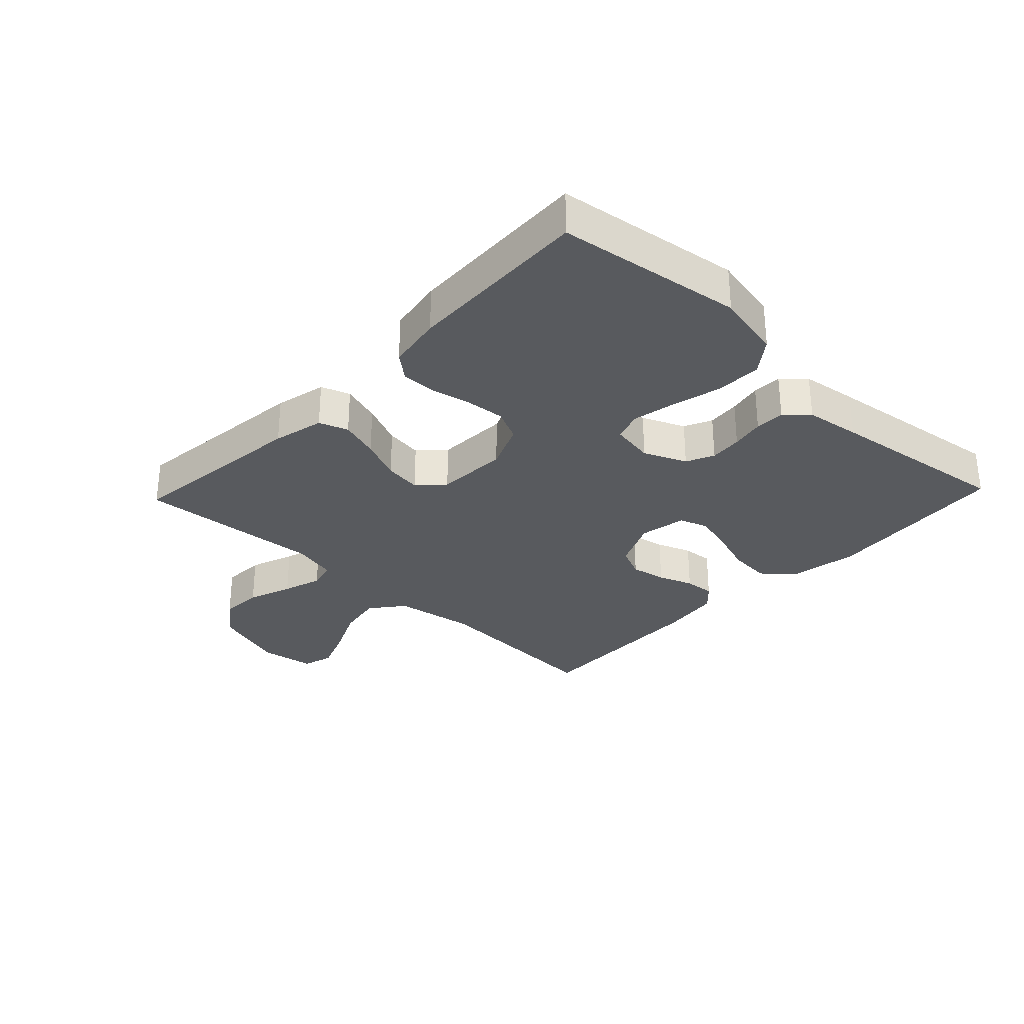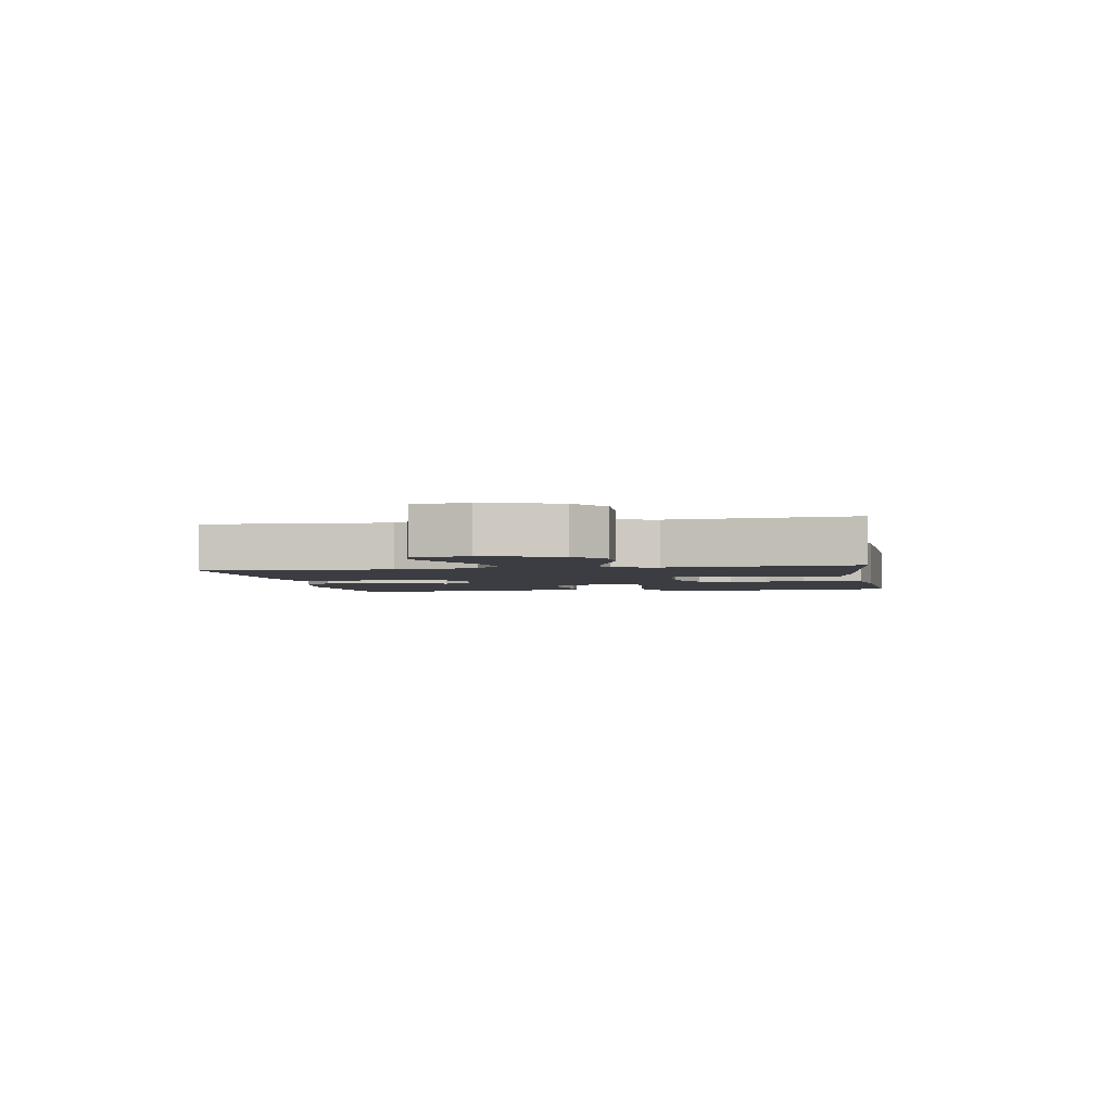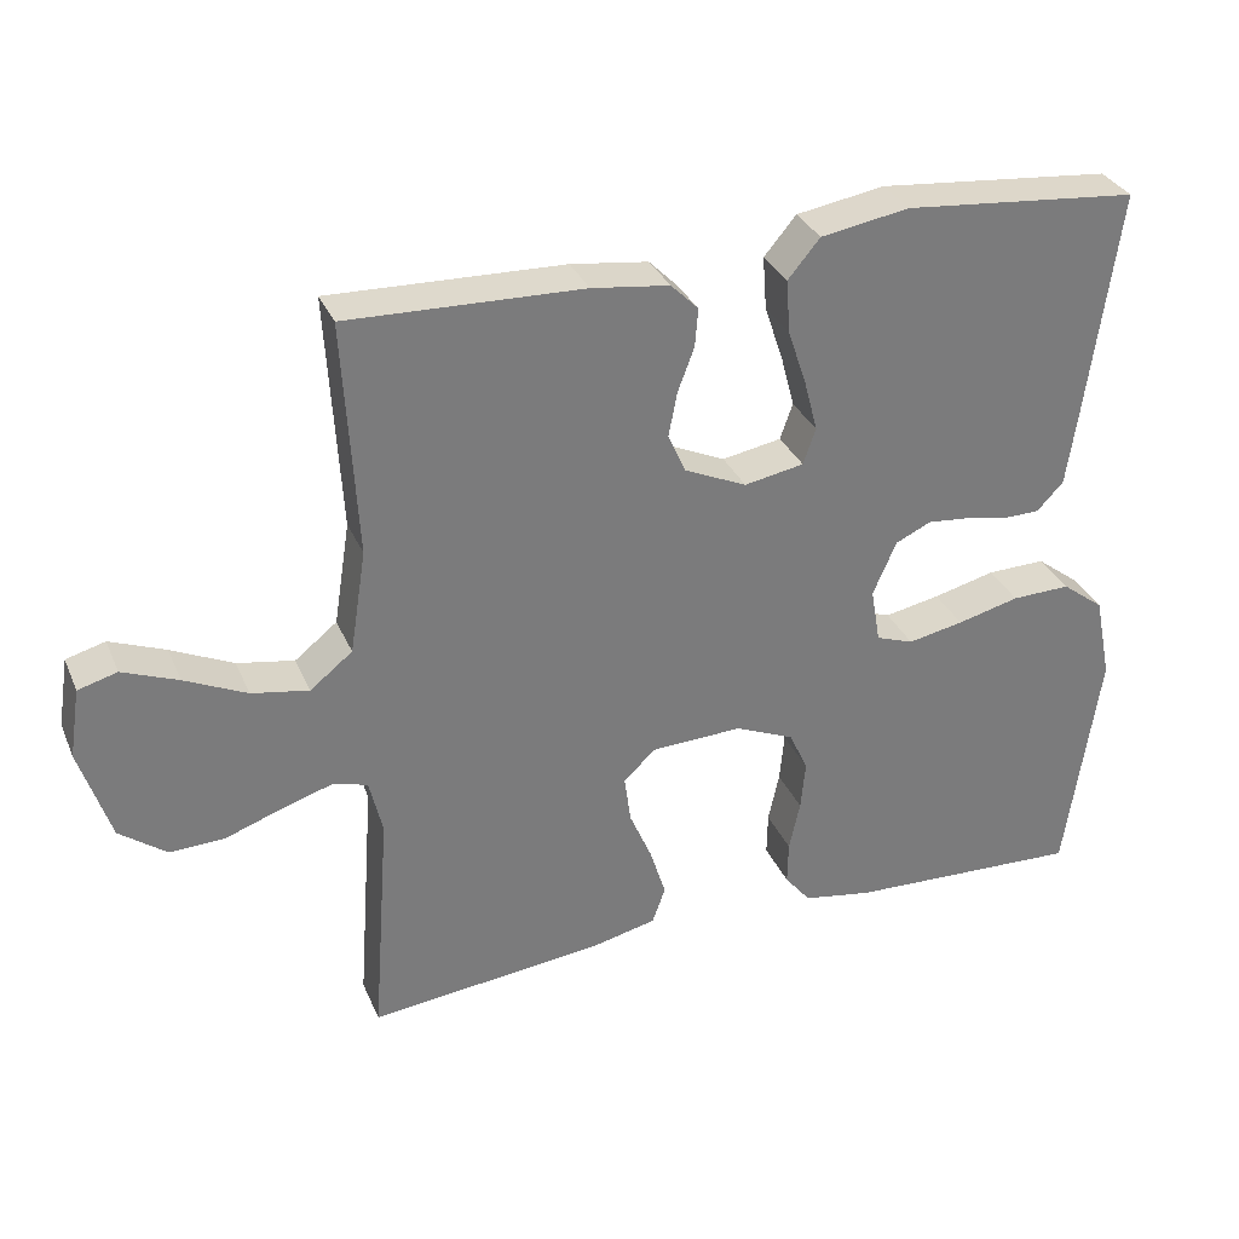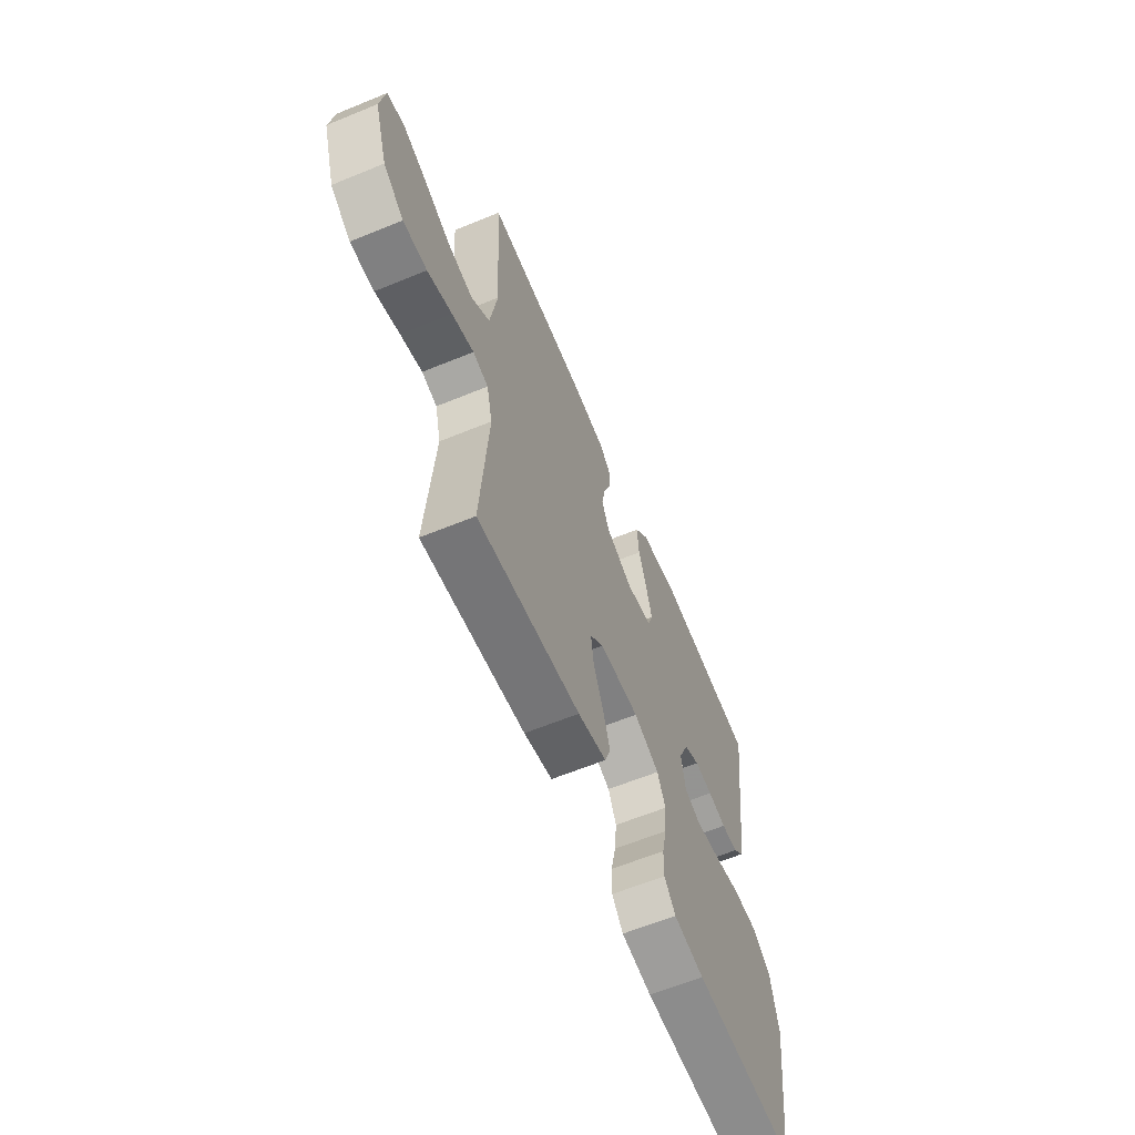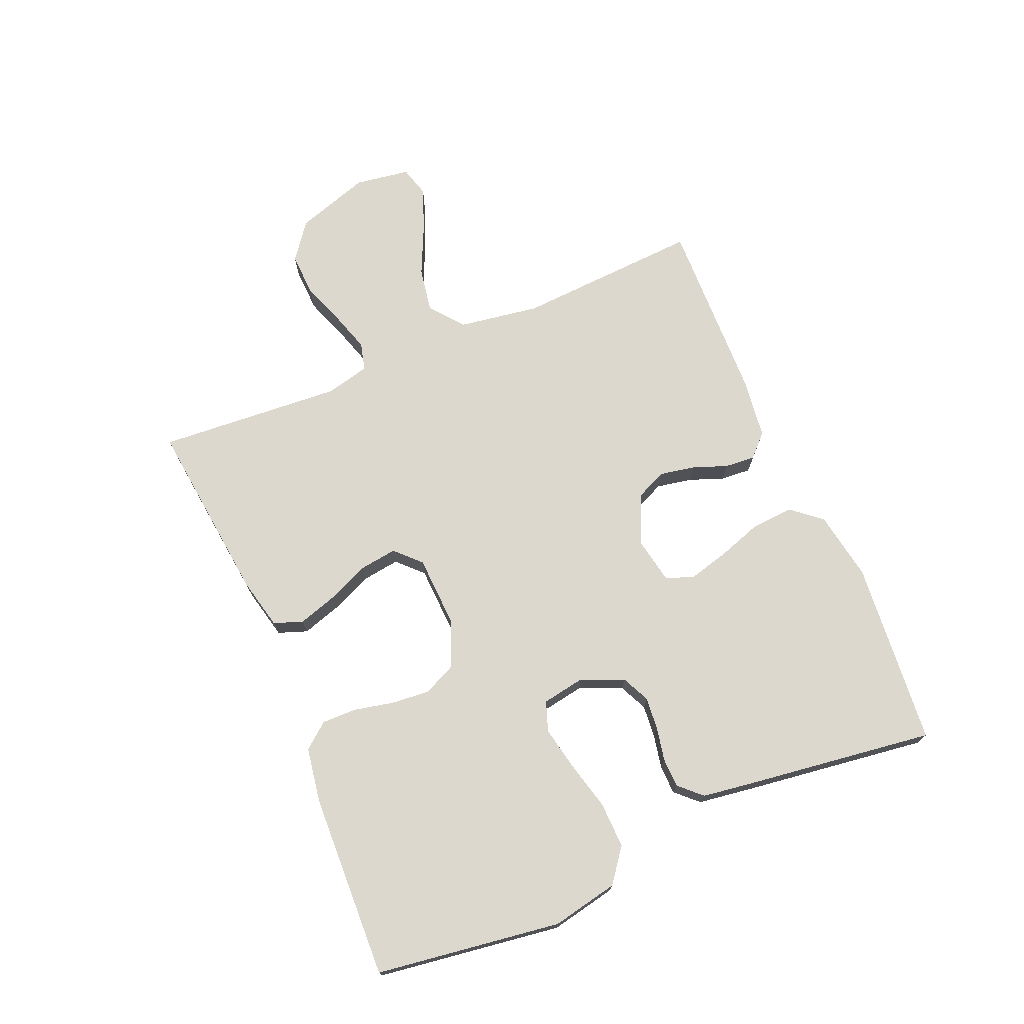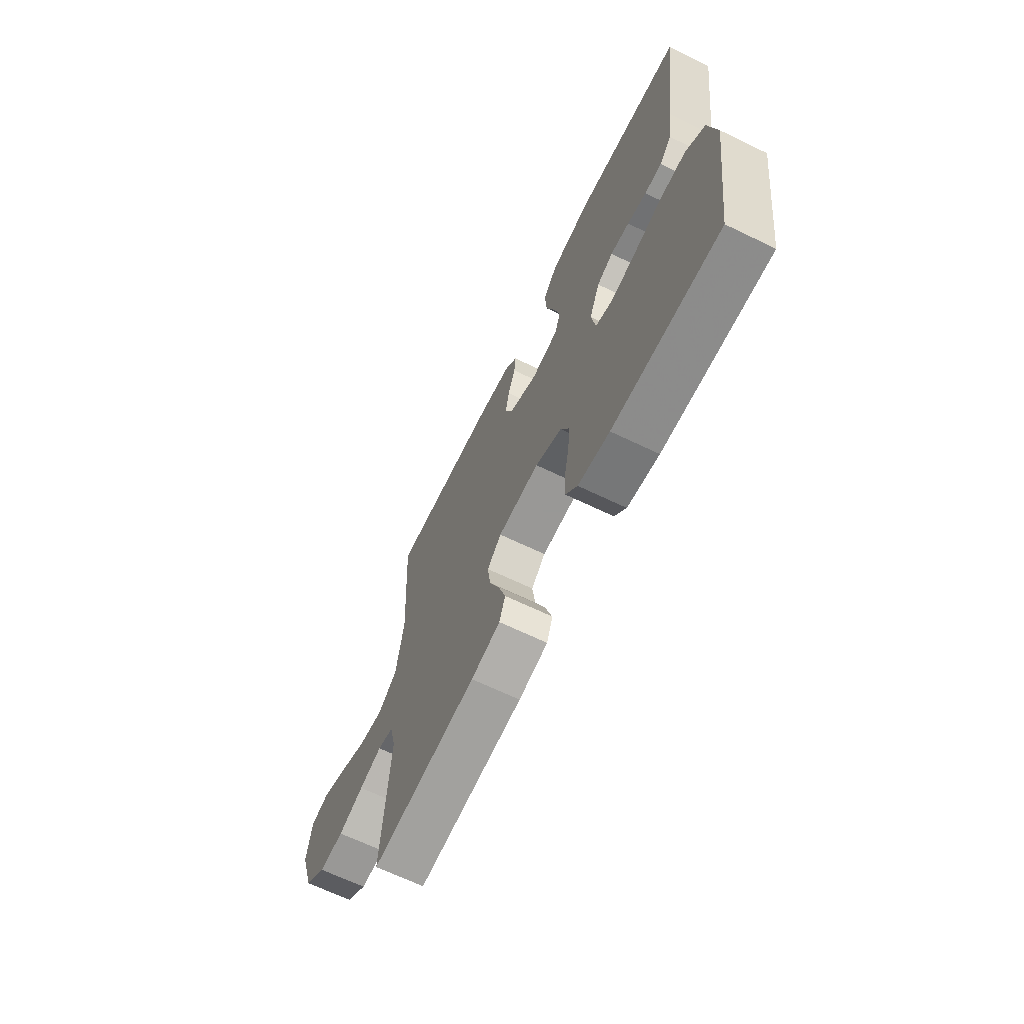
<metadata>
{"format":"obj","ext":"obj","renderer":"f3d","projection":"perspective","resolution":1024,"background":"white","views":[{"elev":-30.5,"azim":-133.5,"up":"+Y"},{"elev":-2.9,"azim":100.2,"up":"+Y"},{"elev":32.1,"azim":159.3,"up":"+Z"},{"elev":-62.2,"azim":112.6,"up":"+Z"},{"elev":72.5,"azim":-113.1,"up":"+Y"},{"elev":-66.2,"azim":-115.9,"up":"+Z"}]}
</metadata>
<code>
v -0.5 0.07 0.5
v -0.2 0.07 0.528
v -0.087 0.07 0.509
v -0.046 0.07 0.46
v -0.051 0.07 0.392
v -0.075 0.07 0.32
v -0.092 0.07 0.255
v -0.076 0.07 0.209
v 0 0.07 0.195
v 0.08 0.07 0.231
v 0.102 0.07 0.281
v 0.091 0.07 0.338
v 0.07 0.07 0.394
v 0.066 0.07 0.443
v 0.101 0.07 0.478
v 0.2 0.07 0.491
v 0.5 0.07 0.5
v 0.483 0.07 0.2
v 0.504 0.07 0.068
v 0.558 0.07 0.025
v 0.631 0.07 0.038
v 0.71 0.07 0.075
v 0.781 0.07 0.103
v 0.831 0.07 0.089
v 0.845 0.07 0
v 0.806 0.07 -0.121
v 0.746 0.07 -0.166
v 0.676 0.07 -0.163
v 0.604 0.07 -0.137
v 0.54 0.07 -0.117
v 0.495 0.07 -0.129
v 0.478 0.07 -0.2
v 0.5 0.07 -0.5
v 0.2 0.07 -0.467
v 0.117 0.07 -0.448
v 0.1 0.07 -0.401
v 0.12 0.07 -0.337
v 0.149 0.07 -0.269
v 0.157 0.07 -0.209
v 0.117 0.07 -0.17
v 0 0.07 -0.165
v -0.075 0.07 -0.197
v -0.099 0.07 -0.249
v -0.093 0.07 -0.312
v -0.079 0.07 -0.376
v -0.078 0.07 -0.432
v -0.111 0.07 -0.473
v -0.2 0.07 -0.488
v -0.5 0.07 -0.5
v -0.543 0.07 -0.2
v -0.521 0.07 -0.092
v -0.467 0.07 -0.051
v -0.392 0.07 -0.053
v -0.313 0.07 -0.073
v -0.242 0.07 -0.087
v -0.194 0.07 -0.07
v -0.182 0.07 0
v -0.212 0.07 0.069
v -0.257 0.07 0.09
v -0.31 0.07 0.085
v -0.364 0.07 0.074
v -0.412 0.07 0.075
v -0.446 0.07 0.111
v -0.459 0.07 0.2
v -0.5 0 0.5
v -0.2 0 0.528
v -0.087 0 0.509
v -0.046 0 0.46
v -0.051 0 0.392
v -0.075 0 0.32
v -0.092 0 0.255
v -0.076 0 0.209
v 0 0 0.195
v 0.08 0 0.231
v 0.102 0 0.281
v 0.091 0 0.338
v 0.07 0 0.394
v 0.066 0 0.443
v 0.101 0 0.478
v 0.2 0 0.491
v 0.5 0 0.5
v 0.483 0 0.2
v 0.504 0 0.068
v 0.558 0 0.025
v 0.631 0 0.038
v 0.71 0 0.075
v 0.781 0 0.103
v 0.831 0 0.089
v 0.845 0 0
v 0.806 0 -0.121
v 0.746 0 -0.166
v 0.676 0 -0.163
v 0.604 0 -0.137
v 0.54 0 -0.117
v 0.495 0 -0.129
v 0.478 0 -0.2
v 0.5 0 -0.5
v 0.2 0 -0.467
v 0.117 0 -0.448
v 0.1 0 -0.401
v 0.12 0 -0.337
v 0.149 0 -0.269
v 0.157 0 -0.209
v 0.117 0 -0.17
v 0 0 -0.165
v -0.075 0 -0.197
v -0.099 0 -0.249
v -0.093 0 -0.312
v -0.079 0 -0.376
v -0.078 0 -0.432
v -0.111 0 -0.473
v -0.2 0 -0.488
v -0.5 0 -0.5
v -0.543 0 -0.2
v -0.521 0 -0.092
v -0.467 0 -0.051
v -0.392 0 -0.053
v -0.313 0 -0.073
v -0.242 0 -0.087
v -0.194 0 -0.07
v -0.182 0 0
v -0.212 0 0.069
v -0.257 0 0.09
v -0.31 0 0.085
v -0.364 0 0.074
v -0.412 0 0.075
v -0.446 0 0.111
v -0.459 0 0.2
f 4 5 6
f 3 4 6
f 2 3 6
f 1 2 6
f 64 1 6
f 63 64 6
f 62 63 6
f 61 62 6
f 60 61 6
f 59 60 6 7
f 58 59 7 8
f 57 58 8 9
f 56 57 9 10
f 52 53 54
f 51 52 54
f 50 51 54
f 49 50 54
f 48 49 54
f 47 48 54
f 46 47 54
f 45 46 54
f 44 45 54
f 43 44 54 55
f 42 43 55 56
f 36 37 38
f 35 36 38
f 34 35 38
f 33 34 38
f 32 33 38
f 31 32 38 39
f 30 31 39 40
f 27 28 29
f 26 27 29
f 25 26 29
f 24 25 29
f 23 24 29
f 22 23 29
f 21 22 29
f 20 21 29 30
f 30 40 41
f 20 30 41
f 19 20 41
f 16 17 18
f 15 16 18
f 14 15 18
f 13 14 18
f 12 13 18
f 11 12 18 19
f 42 56 10
f 41 42 10
f 19 41 10
f 10 11 19
f 70 69 68
f 70 68 67
f 70 67 66
f 70 66 65
f 70 65 128
f 70 128 127
f 70 127 126
f 70 126 125
f 70 125 124
f 71 70 124 123
f 72 71 123 122
f 73 72 122 121
f 74 73 121 120
f 118 117 116
f 118 116 115
f 118 115 114
f 118 114 113
f 118 113 112
f 118 112 111
f 118 111 110
f 118 110 109
f 118 109 108
f 119 118 108 107
f 120 119 107 106
f 102 101 100
f 102 100 99
f 102 99 98
f 102 98 97
f 102 97 96
f 103 102 96 95
f 104 103 95 94
f 93 92 91
f 93 91 90
f 93 90 89
f 93 89 88
f 93 88 87
f 93 87 86
f 93 86 85
f 94 93 85 84
f 105 104 94
f 105 94 84
f 105 84 83
f 82 81 80
f 82 80 79
f 82 79 78
f 82 78 77
f 82 77 76
f 83 82 76 75
f 74 120 106
f 74 106 105
f 74 105 83
f 83 75 74
f 1 65 66 2
f 2 66 67 3
f 3 67 68 4
f 4 68 69 5
f 5 69 70 6
f 6 70 71 7
f 7 71 72 8
f 8 72 73 9
f 9 73 74 10
f 10 74 75 11
f 11 75 76 12
f 12 76 77 13
f 13 77 78 14
f 14 78 79 15
f 15 79 80 16
f 16 80 81 17
f 17 81 82 18
f 18 82 83 19
f 19 83 84 20
f 20 84 85 21
f 21 85 86 22
f 22 86 87 23
f 23 87 88 24
f 24 88 89 25
f 25 89 90 26
f 26 90 91 27
f 27 91 92 28
f 28 92 93 29
f 29 93 94 30
f 30 94 95 31
f 31 95 96 32
f 32 96 97 33
f 33 97 98 34
f 34 98 99 35
f 35 99 100 36
f 36 100 101 37
f 37 101 102 38
f 38 102 103 39
f 39 103 104 40
f 40 104 105 41
f 41 105 106 42
f 42 106 107 43
f 43 107 108 44
f 44 108 109 45
f 45 109 110 46
f 46 110 111 47
f 47 111 112 48
f 48 112 113 49
f 49 113 114 50
f 50 114 115 51
f 51 115 116 52
f 52 116 117 53
f 53 117 118 54
f 54 118 119 55
f 55 119 120 56
f 56 120 121 57
f 57 121 122 58
f 58 122 123 59
f 59 123 124 60
f 60 124 125 61
f 61 125 126 62
f 62 126 127 63
f 63 127 128 64
f 64 128 65 1

</code>
